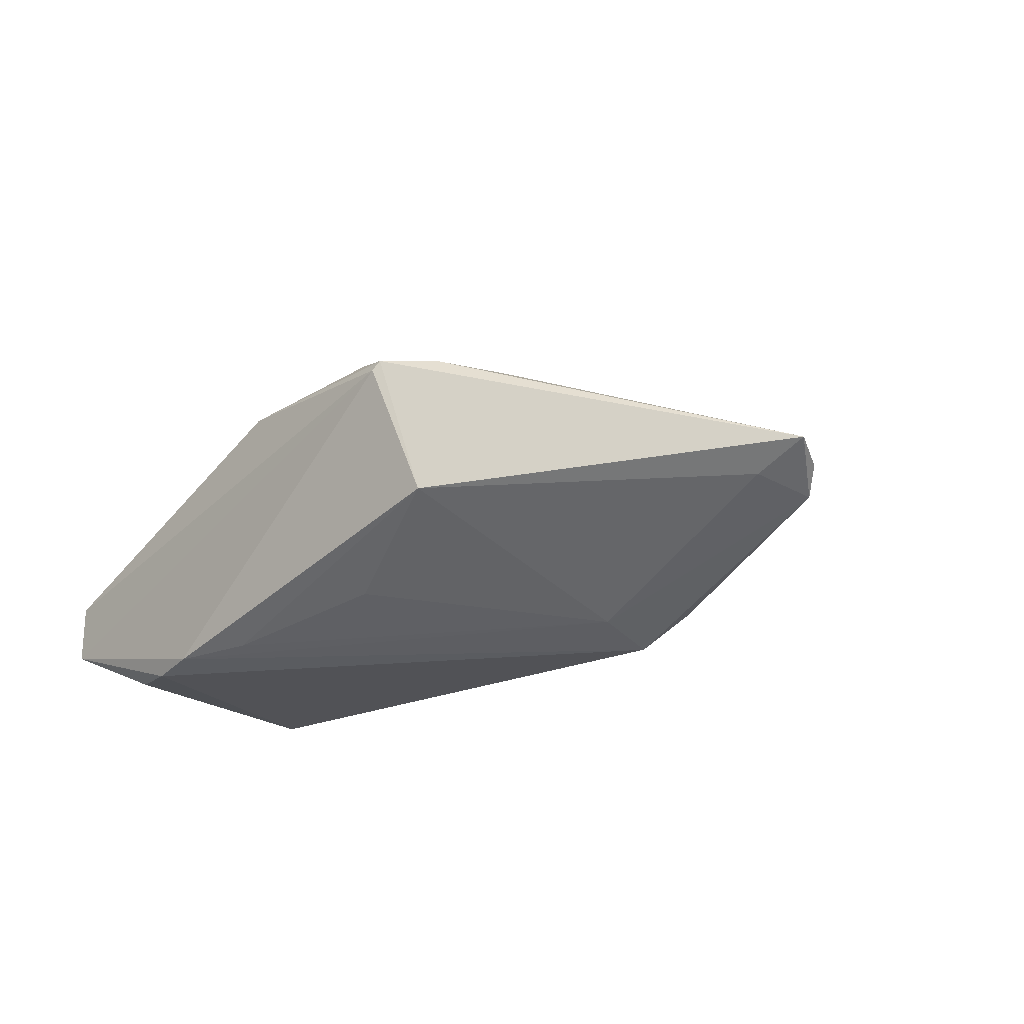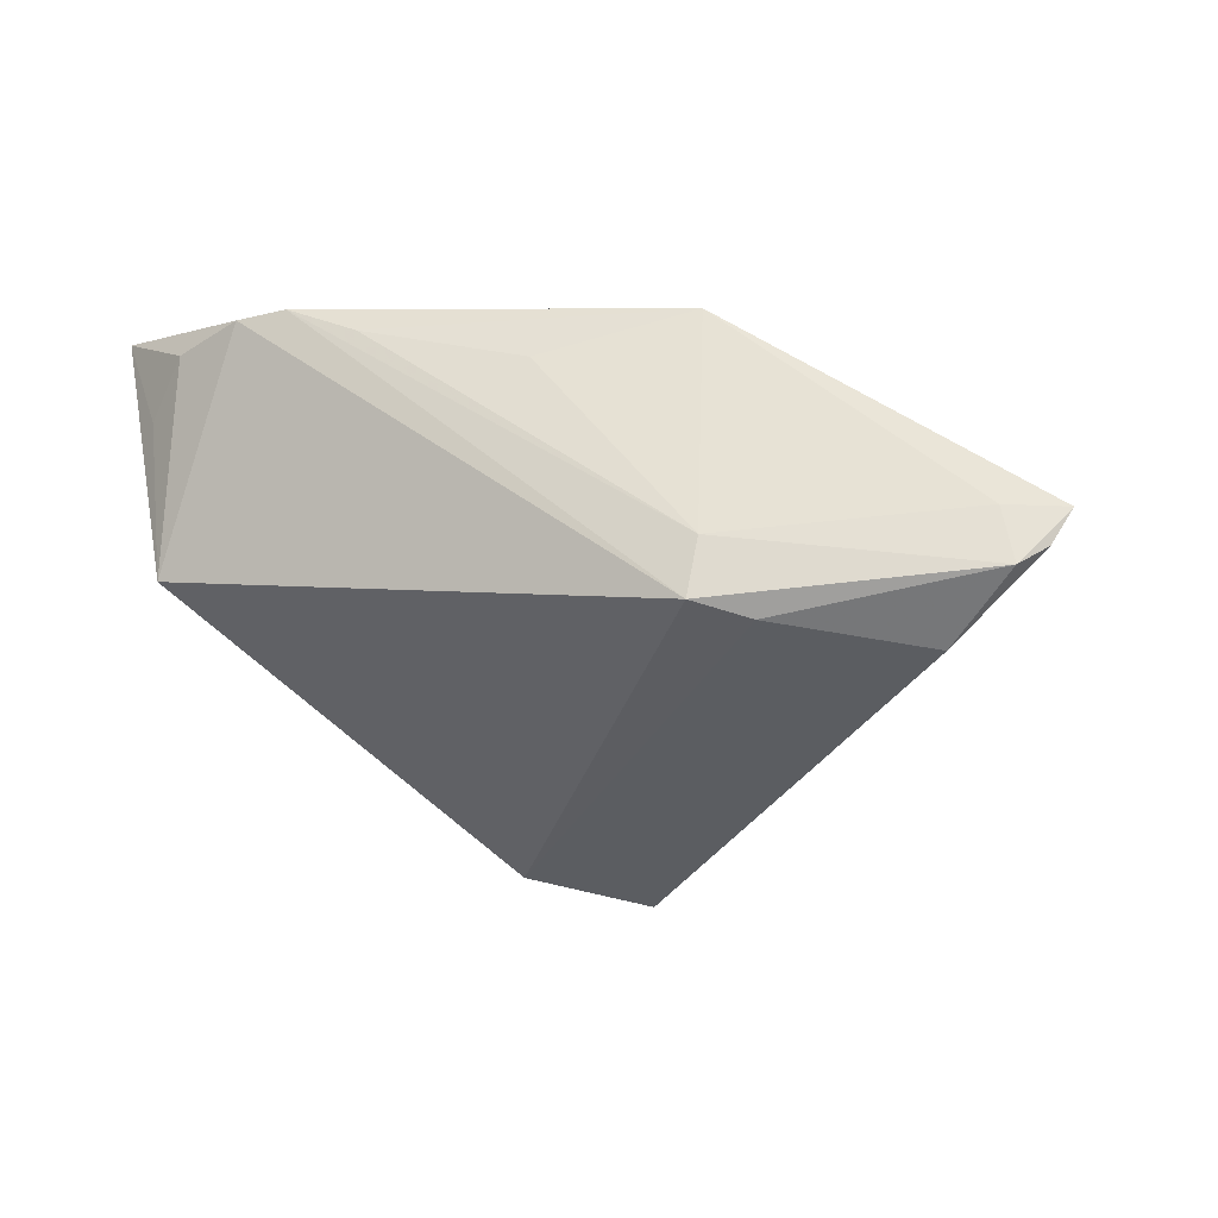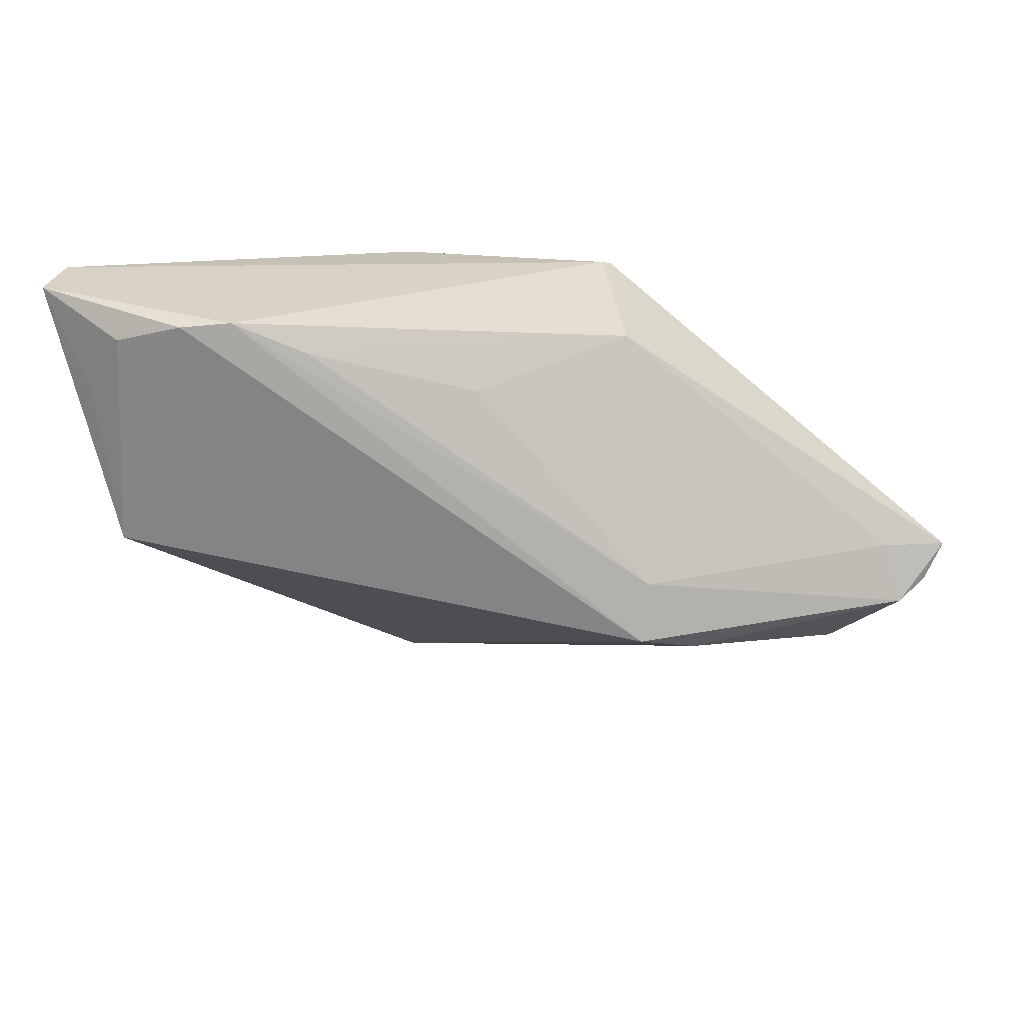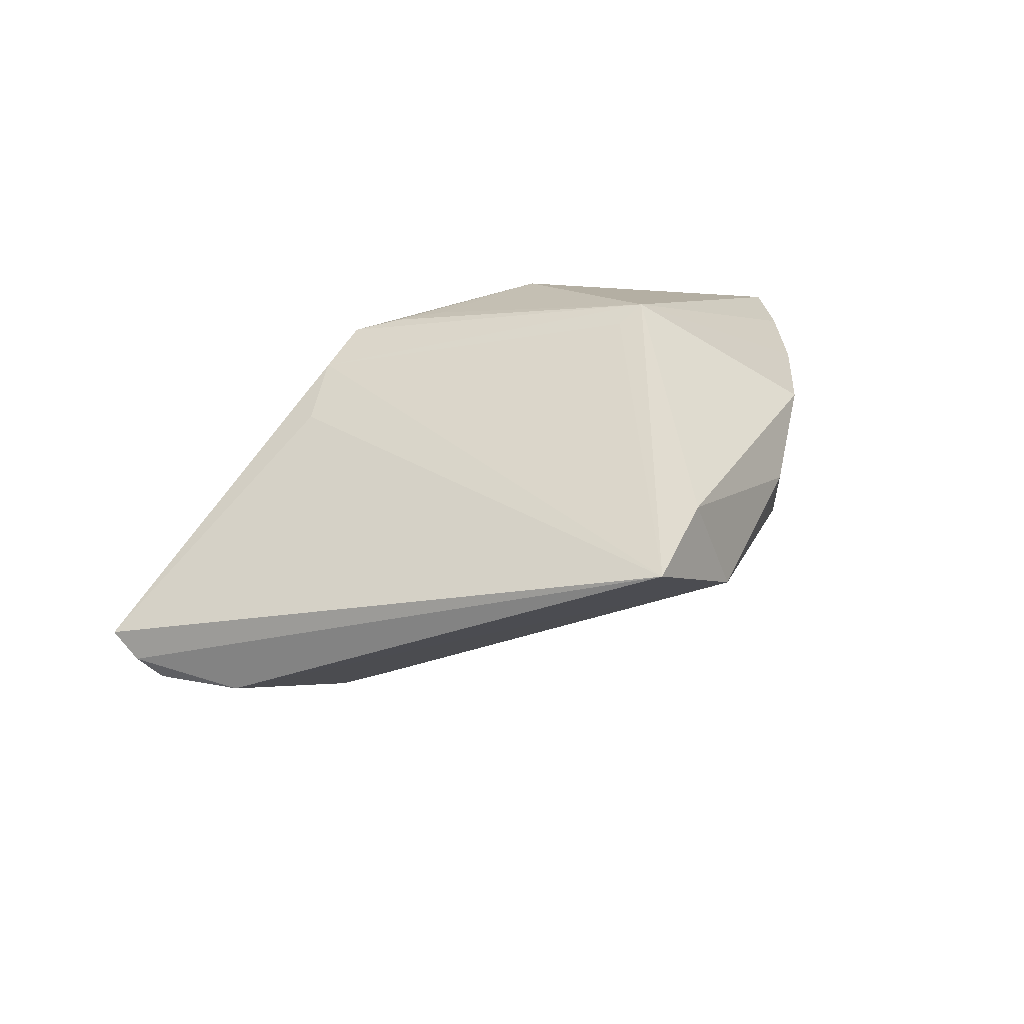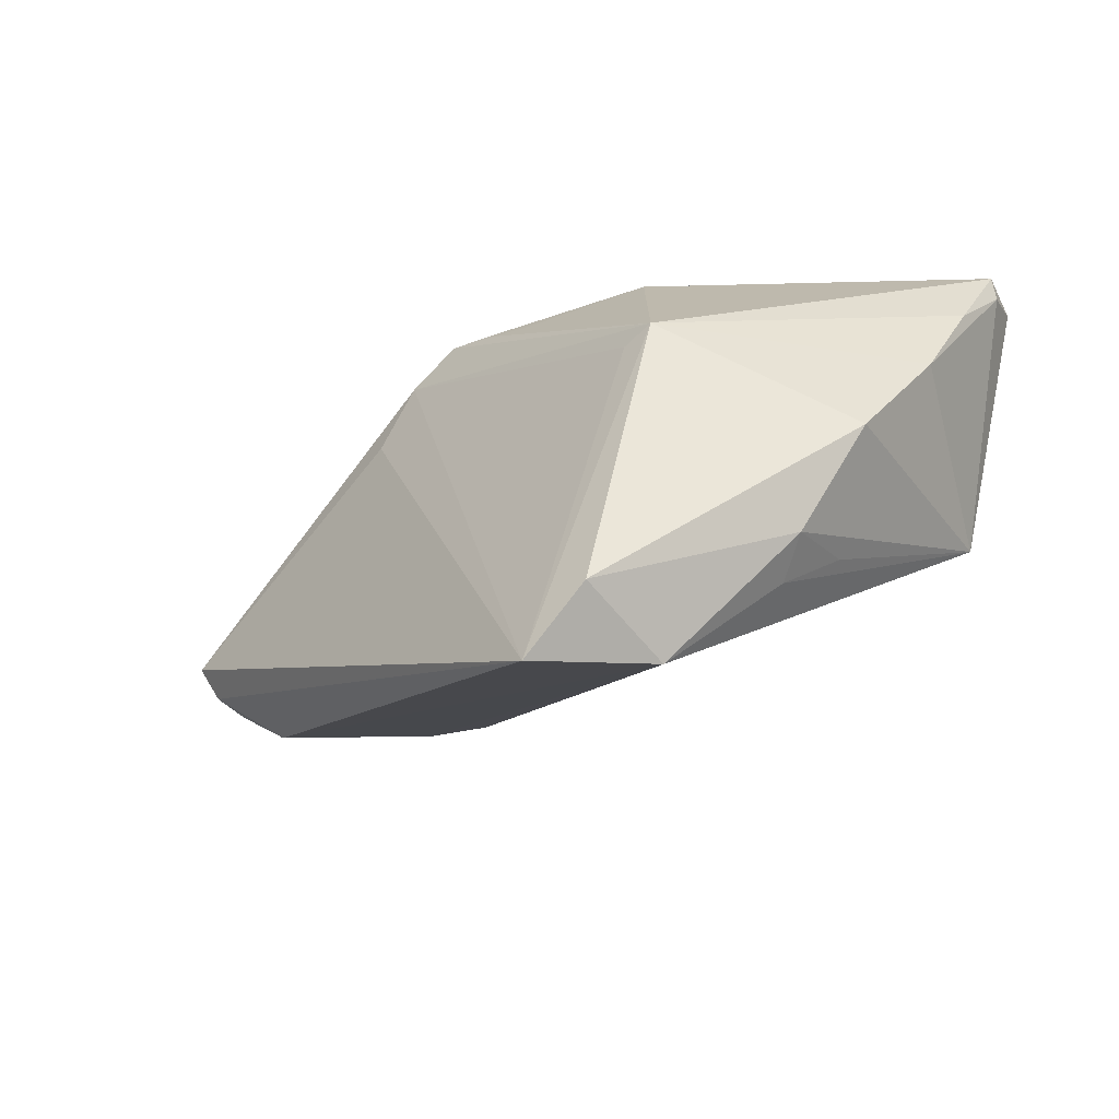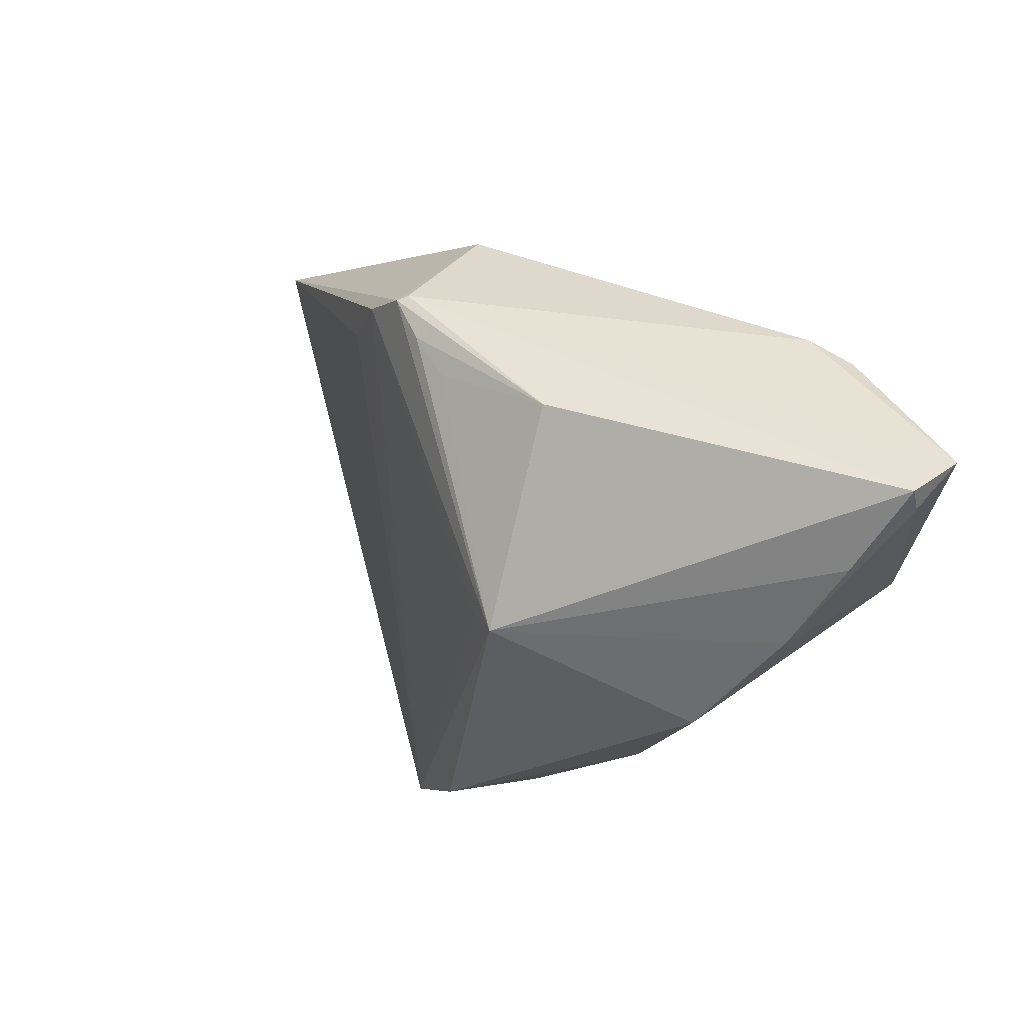
<metadata>
{"format":"obj","ext":"obj","renderer":"f3d","projection":"perspective","resolution":1024,"background":"white","views":[{"elev":-19.5,"azim":-132.9,"up":"+Z"},{"elev":-7.0,"azim":-151.1,"up":"+Y"},{"elev":28.3,"azim":-166.8,"up":"+Y"},{"elev":50.3,"azim":-22.3,"up":"+Z"},{"elev":-40.6,"azim":25.1,"up":"+Y"},{"elev":39.9,"azim":48.3,"up":"+Y"}]}
</metadata>
<code>
v -0.009226 0.03085 0.007739
v 0.03091 -0.01344 0.007656
v 0.01747 0.007073 0.02103
v 0.04185 0.002983 -0.02198
v -0.004661 0.0286 0.01034
v -0.01503 0.02845 -0.007919
v 0.02734 0.03085 -0.01993
v 0.005582 -0.03085 0.02048
v -0.0522 0.005683 -0.00632
v -0.04811 6.034e-05 -0.01078
v 0.05211 0.03075 -0.008158
v -0.04595 0.006037 -0.008966
v 0.04914 0.02099 -0.003147
v 0.05213 0.03085 -0.01496
v 0.03912 -0.001711 0.007961
v -0.01546 0.02612 0.008318
v 0.02095 0.008302 0.02198
v 0.04544 0.01065 0.001258
v 0.03212 -0.01065 -0.001365
v -0.02568 -0.004521 -0.01856
v 0.0002291 0.02362 -0.01595
v -0.02026 0.01929 0.007125
v 0.0522 0.02795 -0.008947
v -0.04029 -0.007178 -0.008138
v 0.01628 -0.02764 0.01031
v -0.0202 -0.002648 -0.02198
v 0.0274 -0.0163 0.004016
v 0.0008468 0.02677 0.0113
v 0.0131 -0.02423 0.02187
v 0.01888 0.02778 -0.01927
v -0.02043 0.00368 -0.01985
v 0.03306 0.03015 -0.02087
v 0.04113 0.02744 -0.02
v 0.0151 0.02958 0.00898
v 0.0456 0.0208 -0.01878
v -0.009977 0.03037 0.008836
v -0.0505 0.00194 -0.008202
f 9 8 22
f 25 26 4
f 8 24 25
f 18 17 15
f 15 4 18
f 15 2 4
f 8 17 3
f 16 17 36
f 16 36 9
f 9 22 16
f 16 3 17
f 16 22 8
f 8 3 16
f 18 4 23
f 4 14 23
f 4 26 32
f 37 8 9
f 37 24 8
f 27 25 4
f 2 25 27
f 26 25 20
f 20 25 24
f 2 15 29
f 8 25 29
f 29 25 2
f 29 17 8
f 29 15 17
f 11 23 14
f 4 32 33
f 33 32 14
f 1 11 14
f 4 2 19
f 19 27 4
f 2 27 19
f 24 37 10
f 10 20 24
f 26 20 10
f 10 37 9
f 18 23 13
f 23 11 13
f 13 17 18
f 13 11 17
f 17 11 34
f 34 1 36
f 11 1 34
f 35 14 4
f 4 33 35
f 35 33 14
f 9 36 6
f 36 1 6
f 6 30 21
f 36 17 5
f 5 34 36
f 7 32 26
f 30 6 7
f 7 6 1
f 14 32 7
f 7 1 14
f 21 30 31
f 31 7 26
f 30 7 31
f 26 10 31
f 31 6 21
f 17 34 28
f 28 5 17
f 34 5 28
f 9 6 12
f 6 31 12
f 12 10 9
f 12 31 10

</code>
